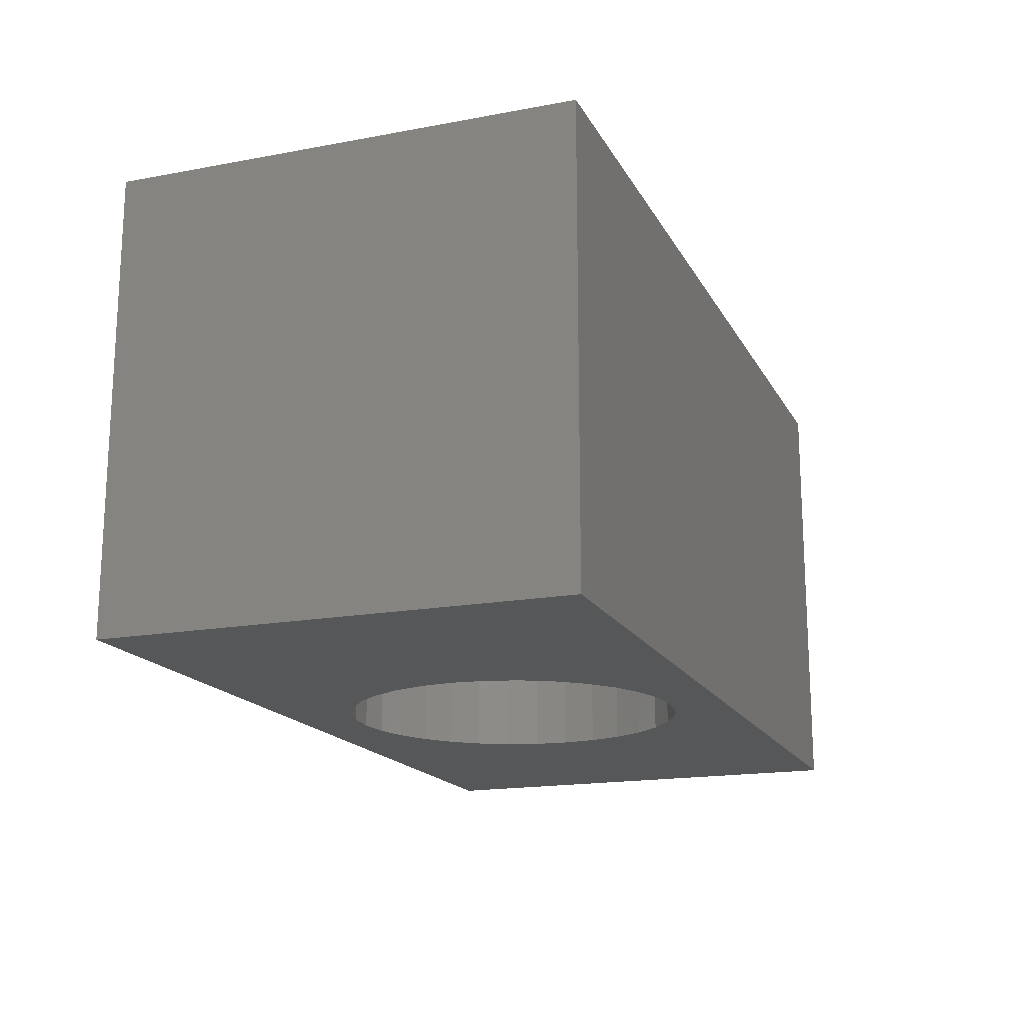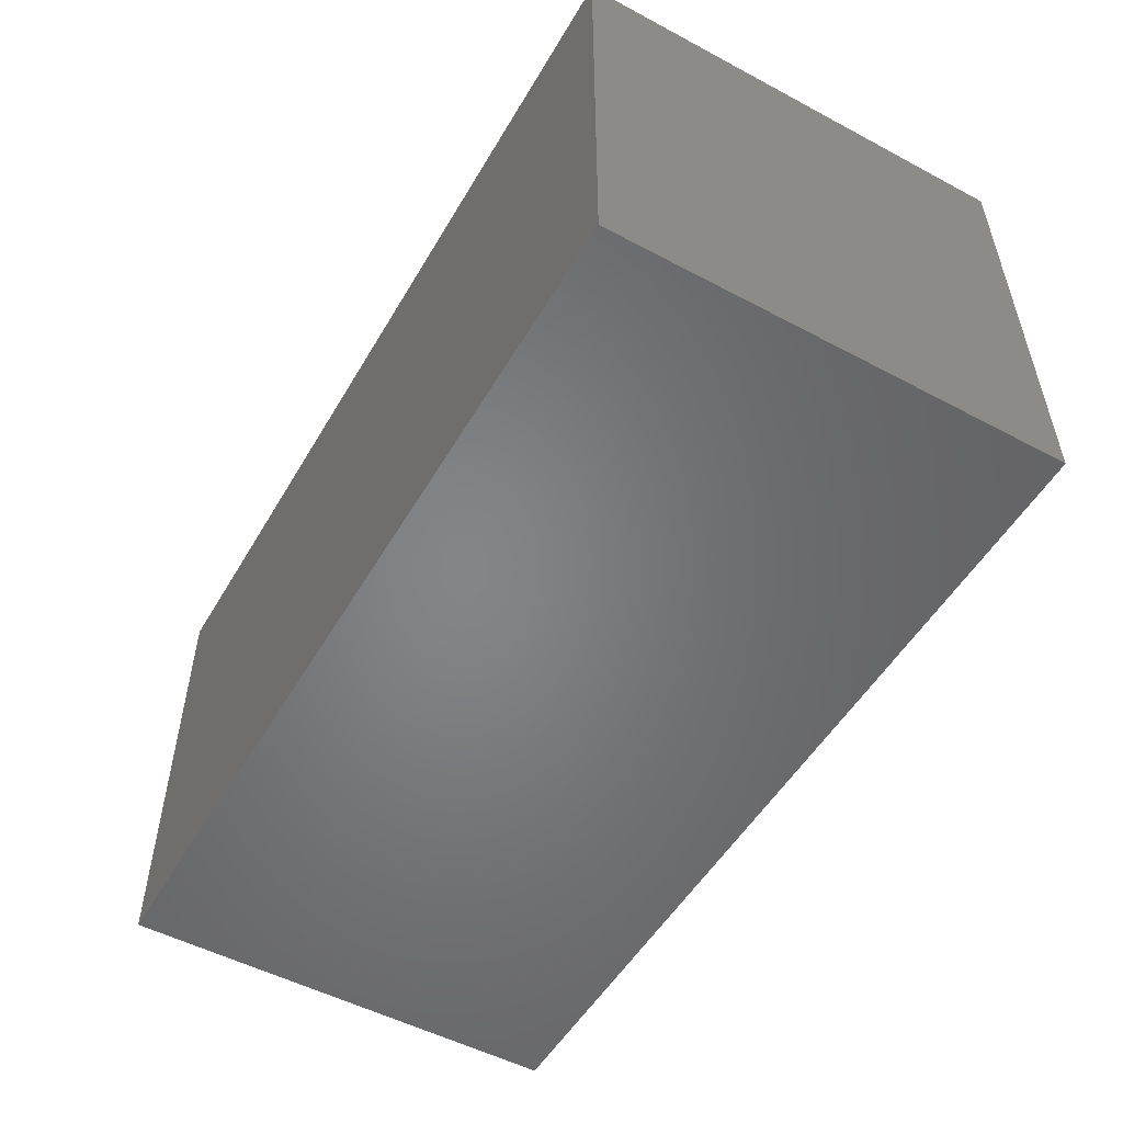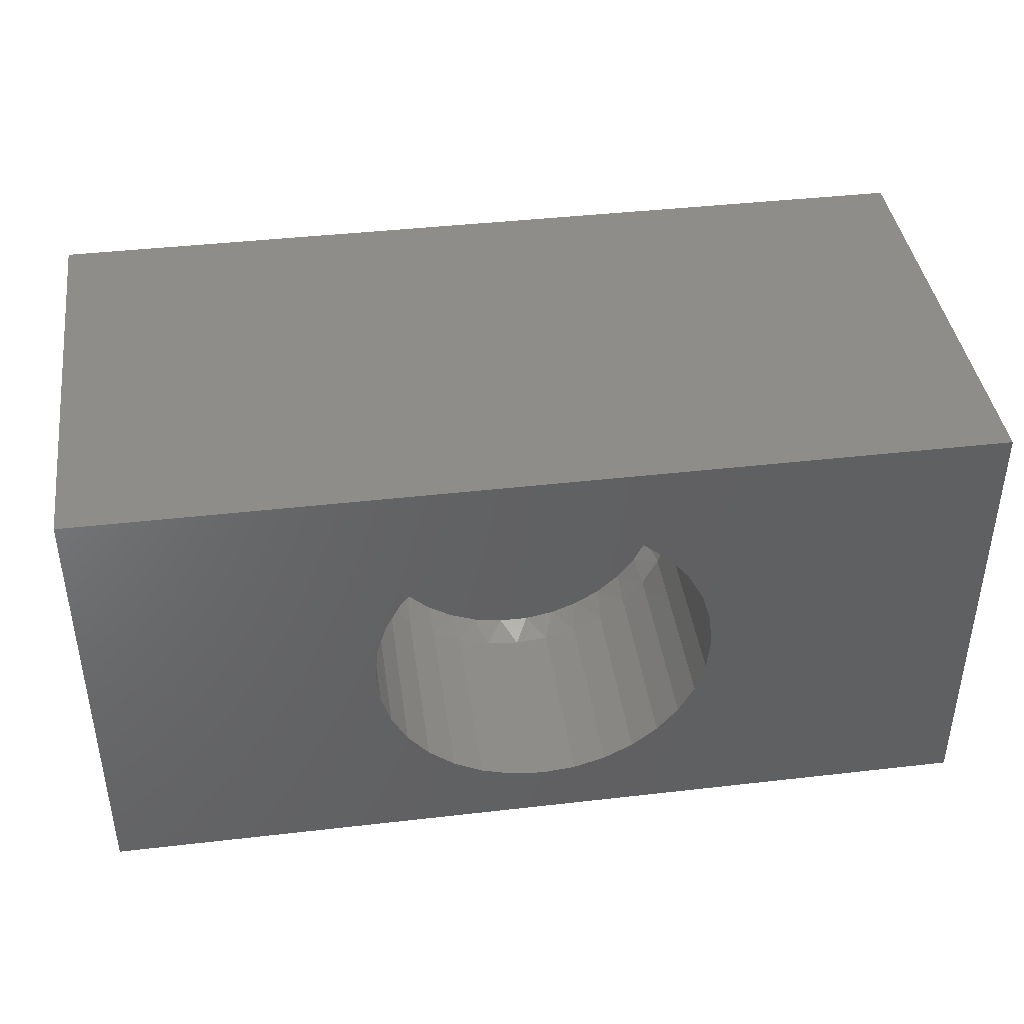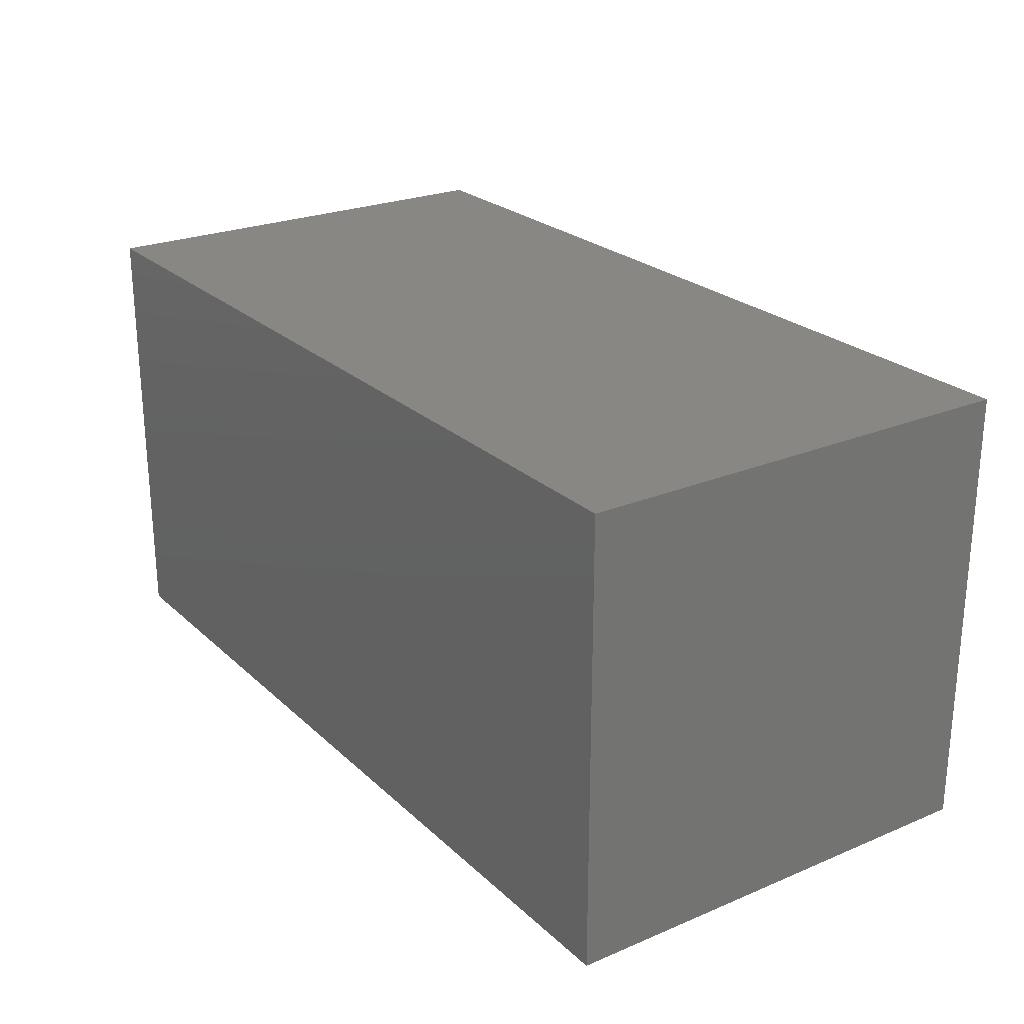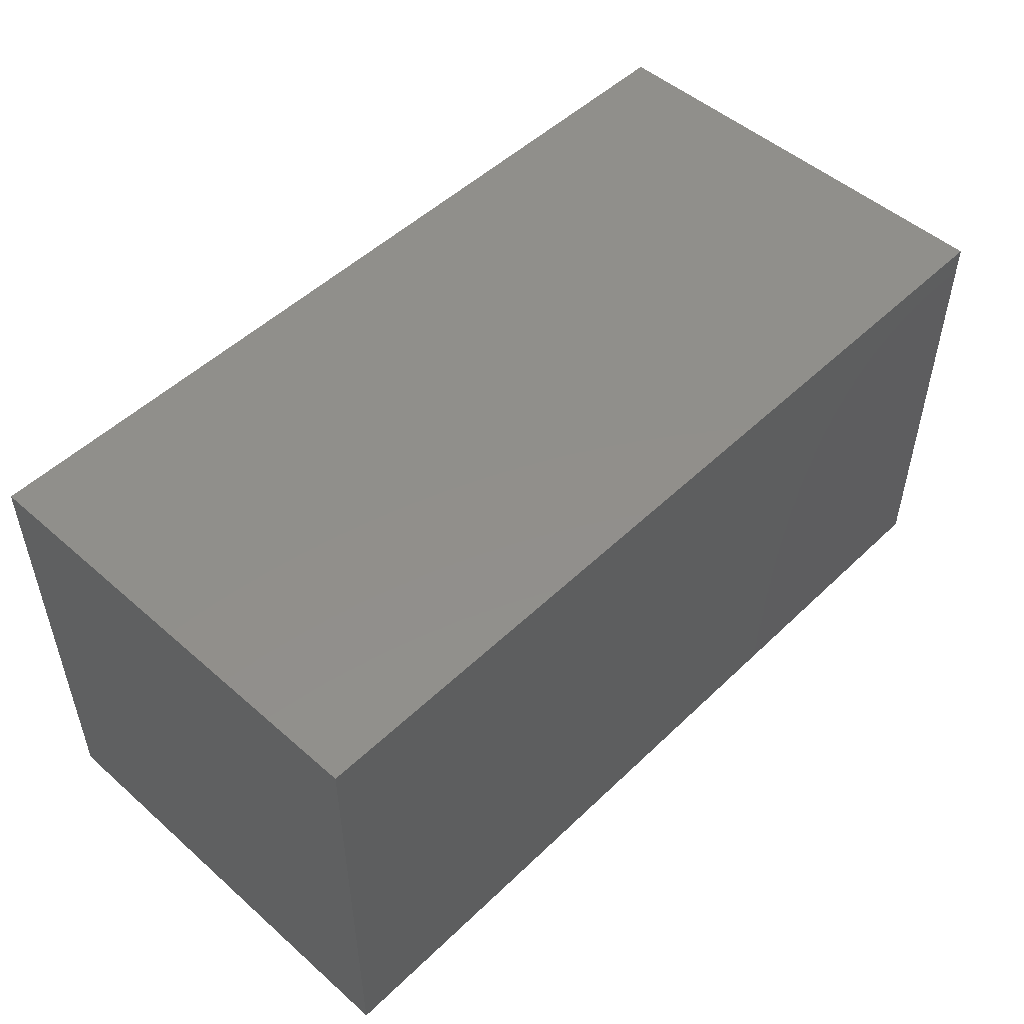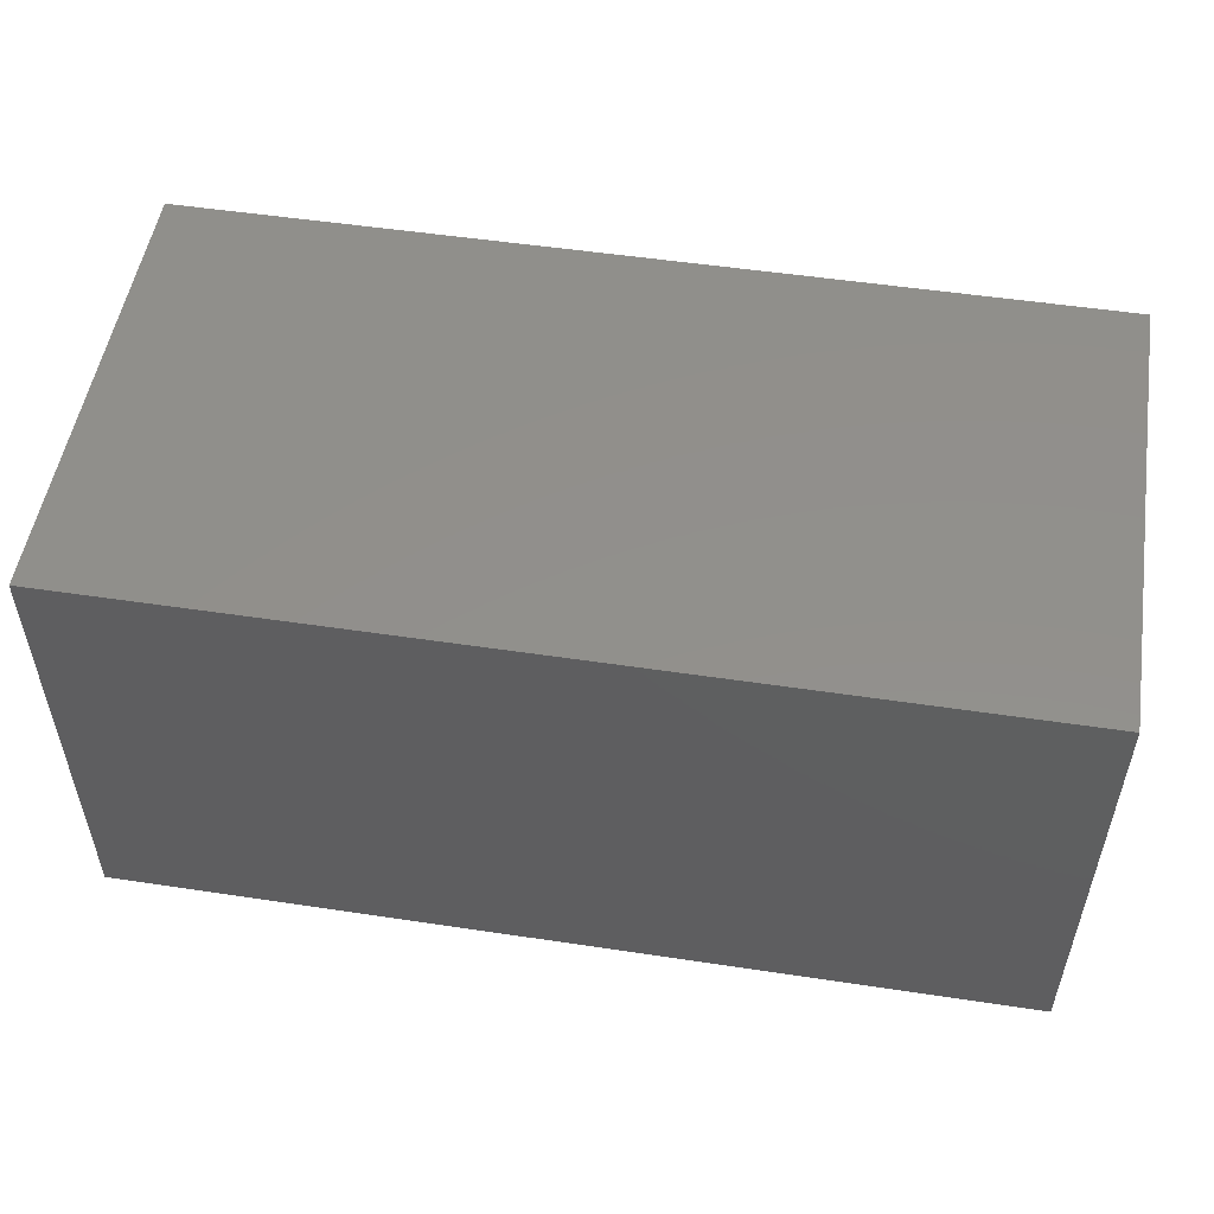
<metadata>
{"format":"stl","ext":"stl","renderer":"f3d","projection":"perspective","resolution":1024,"background":"white","views":[{"elev":-17.2,"azim":110.4,"up":"+Y"},{"elev":-52.3,"azim":-119.8,"up":"+Z"},{"elev":41.0,"azim":-8.0,"up":"+Z"},{"elev":24.4,"azim":55.5,"up":"+Y"},{"elev":50.4,"azim":133.8,"up":"+Z"},{"elev":52.2,"azim":9.2,"up":"+Y"}]}
</metadata>
<code>
# stl→obj: 106 verts, 208 faces
v 0.02774 -0.375 0.2674
v -0.02182 -0.375 0.2674
v -0.07054 -0.375 0.2583
v 0.07646 -0.375 0.2583
v 0.07646 -0.375 -0.2583
v -0.02182 -0.375 -0.2674
v 0.02774 -0.375 -0.2674
v 0.1227 -0.375 0.2404
v -0.1168 -0.375 0.2404
v 0.1648 -0.375 0.2143
v -0.1589 -0.375 0.2143
v 0.2014 -0.375 0.1809
v -0.1955 -0.375 0.1809
v 0.2313 -0.375 0.1414
v -0.2254 -0.375 0.1414
v 0.2534 -0.375 0.09702
v -0.2475 -0.375 0.09702
v 0.267 -0.375 0.04935
v -0.2611 -0.375 0.04935
v 0.2715 -0.375 -6.594e-17
v -0.2656 -0.375 2.971e-06
v 0.267 -0.375 -0.04935
v -0.2611 -0.375 -0.04935
v 0.2534 -0.375 -0.09702
v -0.2475 -0.375 -0.09702
v 0.2313 -0.375 -0.1414
v -0.2254 -0.375 -0.1414
v 0.2014 -0.375 -0.1809
v -0.1955 -0.375 -0.1809
v 0.1648 -0.375 -0.2143
v -0.1589 -0.375 -0.2143
v 0.1227 -0.375 -0.2404
v -0.1168 -0.375 -0.2404
v -0.07054 -0.375 -0.2583
v 0.002961 -0.4219 -0.2842
v 0.05841 -0.75 -0.2787
v 0.05841 -0.4219 -0.2787
v 0.1117 -0.75 -0.2626
v 0.1117 -0.4219 -0.2626
v 0.1609 -0.75 -0.2363
v 0.1609 -0.4219 -0.2363
v 0.2039 -0.75 -0.201
v 0.2039 -0.4219 -0.201
v 0.2393 -0.75 -0.1579
v 0.2393 -0.4219 -0.1579
v 0.2655 -0.75 -0.1088
v 0.2655 -0.4219 -0.1088
v 0.2817 -0.75 -0.05545
v 0.2817 -0.4219 -0.05545
v 0.2872 -0.75 -1.044e-16
v 0.2872 -0.4219 -1.044e-16
v 0.002961 -0.75 -0.2842
v -0.05249 -0.4219 -0.2787
v -0.05249 -0.75 -0.2787
v -0.1058 -0.4219 -0.2626
v -0.1058 -0.75 -0.2626
v -0.1549 -0.4219 -0.2363
v -0.1549 -0.75 -0.2363
v -0.198 -0.4219 -0.201
v -0.198 -0.75 -0.201
v -0.2334 -0.4219 -0.1579
v -0.2334 -0.75 -0.1579
v -0.2596 -0.4219 -0.1088
v -0.2596 -0.75 -0.1088
v -0.2758 -0.4219 -0.05545
v -0.2758 -0.75 -0.05545
v -0.2812 -0.4219 1.044e-16
v -0.2812 -0.75 1.044e-16
v 0.002961 -0.4219 0.2842
v -0.05249 -0.75 0.2787
v -0.05249 -0.4219 0.2787
v -0.1058 -0.75 0.2626
v -0.1058 -0.4219 0.2626
v -0.1549 -0.75 0.2363
v -0.1549 -0.4219 0.2363
v -0.198 -0.75 0.201
v -0.198 -0.4219 0.201
v -0.2334 -0.75 0.1579
v -0.2334 -0.4219 0.1579
v -0.2596 -0.75 0.1088
v -0.2596 -0.4219 0.1088
v -0.2758 -0.75 0.05545
v -0.2758 -0.4219 0.05545
v 0.002961 -0.75 0.2842
v 0.05841 -0.4219 0.2787
v 0.05841 -0.75 0.2787
v 0.1117 -0.4219 0.2626
v 0.1117 -0.75 0.2626
v 0.1609 -0.4219 0.2363
v 0.1609 -0.75 0.2363
v 0.2039 -0.4219 0.201
v 0.2039 -0.75 0.201
v 0.2393 -0.4219 0.1579
v 0.2393 -0.75 0.1579
v 0.2655 -0.4219 0.1088
v 0.2655 -0.75 0.1088
v 0.2817 -0.4219 0.05545
v 0.2817 -0.75 0.05545
v -0.75 -0.75 0.3829
v -0.75 -0.75 -0.375
v 0.75 -0.75 0.3829
v 0.75 -0.75 -0.375
v -0.75 0 -0.375
v -0.75 4.207e-17 0.3829
v 0.75 1.665e-16 -0.375
v 0.75 2.086e-16 0.3829
f 1 2 3
f 1 3 4
f 5 6 7
f 4 3 8
f 8 3 9
f 8 9 10
f 10 9 11
f 10 11 12
f 12 11 13
f 12 13 14
f 14 13 15
f 14 15 16
f 16 15 17
f 16 17 18
f 18 17 19
f 18 19 20
f 20 19 21
f 20 21 22
f 22 21 23
f 22 23 24
f 24 23 25
f 24 25 26
f 26 25 27
f 26 27 28
f 28 27 29
f 28 29 30
f 30 29 31
f 30 31 32
f 32 31 33
f 32 33 5
f 5 33 34
f 5 34 6
f 35 36 37
f 37 36 38
f 37 38 39
f 39 38 40
f 39 40 41
f 41 40 42
f 41 42 43
f 43 42 44
f 43 44 45
f 45 44 46
f 45 46 47
f 47 46 48
f 47 48 49
f 49 48 50
f 49 50 51
f 36 35 52
f 52 35 53
f 52 53 54
f 54 53 55
f 54 55 56
f 56 55 57
f 56 57 58
f 58 57 59
f 58 59 60
f 60 59 61
f 60 61 62
f 62 61 63
f 62 63 64
f 64 63 65
f 64 65 66
f 66 65 67
f 66 67 68
f 69 70 71
f 71 70 72
f 71 72 73
f 73 72 74
f 73 74 75
f 75 74 76
f 75 76 77
f 77 76 78
f 77 78 79
f 79 78 80
f 79 80 81
f 81 80 82
f 81 82 83
f 83 82 68
f 83 68 67
f 70 69 84
f 84 69 85
f 84 85 86
f 86 85 87
f 86 87 88
f 88 87 89
f 88 89 90
f 90 89 91
f 90 91 92
f 92 91 93
f 92 93 94
f 94 93 95
f 94 95 96
f 96 95 97
f 96 97 98
f 98 97 51
f 98 51 50
f 63 61 27
f 61 59 29
f 27 61 29
f 59 57 31
f 29 59 31
f 57 55 33
f 31 57 33
f 55 53 34
f 33 55 34
f 53 35 6
f 34 53 6
f 5 7 37
f 7 35 37
f 6 35 7
f 32 5 39
f 5 37 39
f 41 30 32
f 32 39 41
f 43 28 30
f 30 41 43
f 45 26 28
f 28 43 45
f 26 45 47
f 26 47 24
f 24 47 49
f 24 49 22
f 22 49 51
f 22 51 20
f 27 25 63
f 63 25 23
f 63 23 65
f 65 23 21
f 65 21 67
f 95 93 14
f 93 91 12
f 14 93 12
f 91 89 10
f 12 91 10
f 89 87 8
f 10 89 8
f 87 85 4
f 8 87 4
f 85 69 1
f 4 85 1
f 3 2 71
f 2 69 71
f 1 69 2
f 9 3 73
f 3 71 73
f 75 11 9
f 9 73 75
f 77 13 11
f 11 75 77
f 79 15 13
f 13 77 79
f 15 79 81
f 15 81 17
f 17 81 83
f 17 83 19
f 19 83 67
f 19 67 21
f 14 16 95
f 95 16 18
f 95 18 97
f 97 18 20
f 97 20 51
f 99 100 78
f 99 78 76
f 99 76 74
f 99 74 72
f 99 72 70
f 99 70 84
f 99 84 101
f 100 102 52
f 100 52 54
f 100 54 56
f 100 56 58
f 100 58 60
f 100 60 62
f 100 62 64
f 100 64 66
f 100 66 68
f 100 68 82
f 100 82 80
f 100 80 78
f 102 94 96
f 102 96 98
f 102 98 50
f 102 50 48
f 102 48 46
f 102 46 44
f 102 44 42
f 102 42 40
f 102 40 38
f 102 38 36
f 102 36 52
f 101 84 86
f 101 86 88
f 101 88 90
f 101 90 92
f 101 92 94
f 101 94 102
f 103 104 105
f 105 104 106
f 99 104 100
f 100 104 103
f 101 106 99
f 99 106 104
f 102 105 101
f 101 105 106
f 100 103 102
f 102 103 105

</code>
